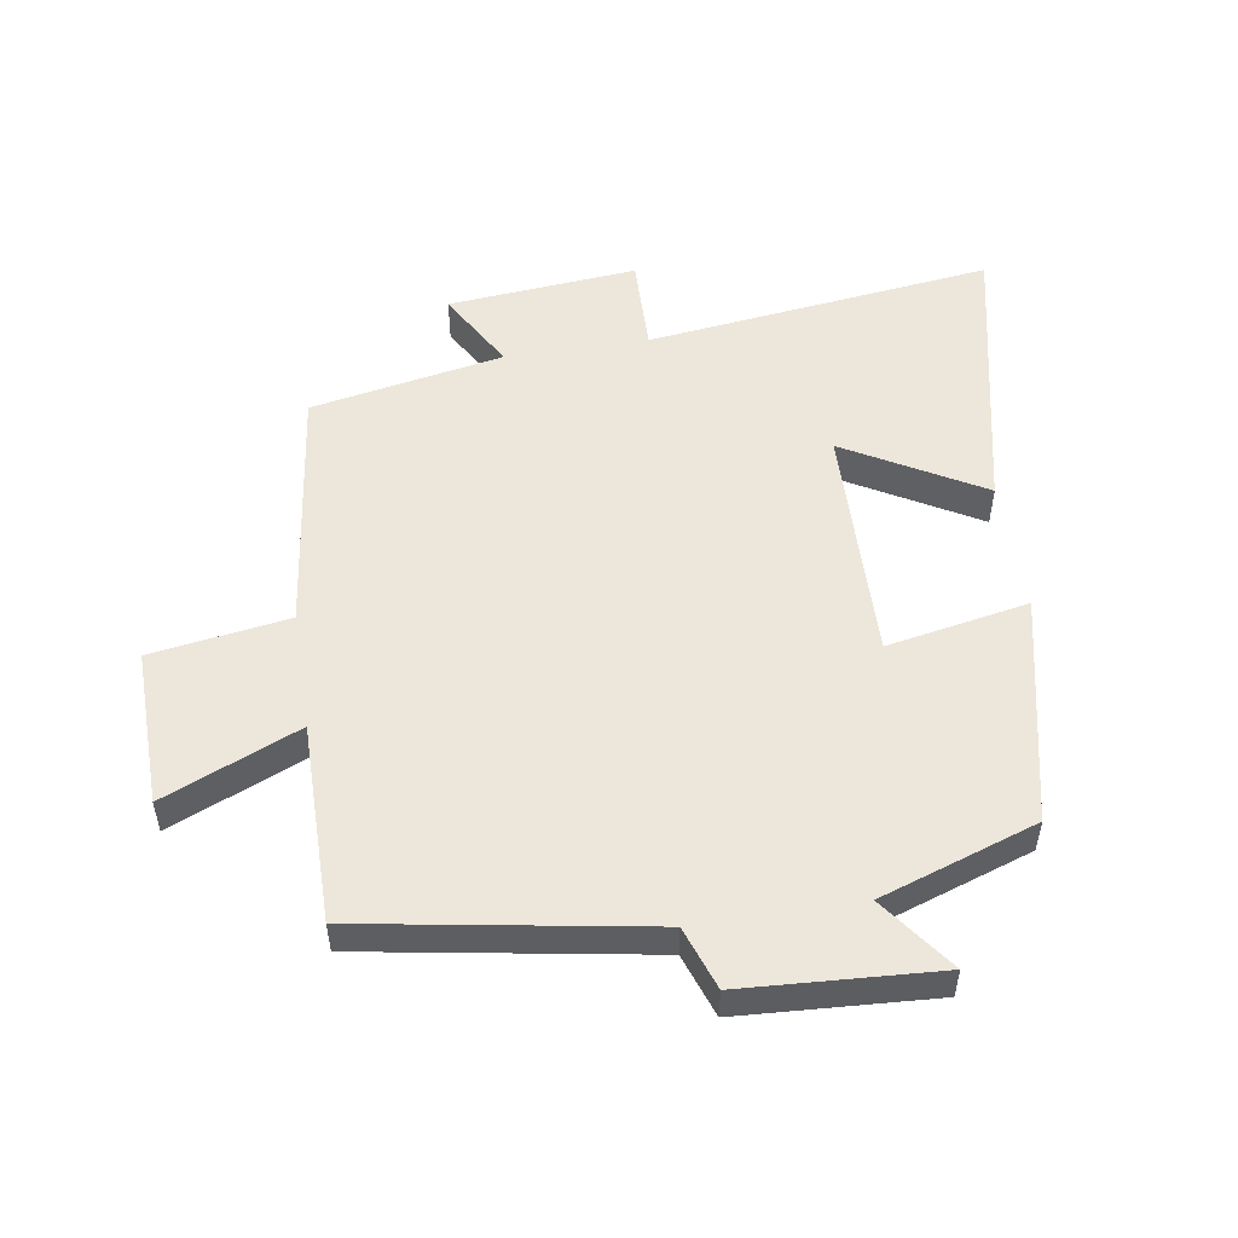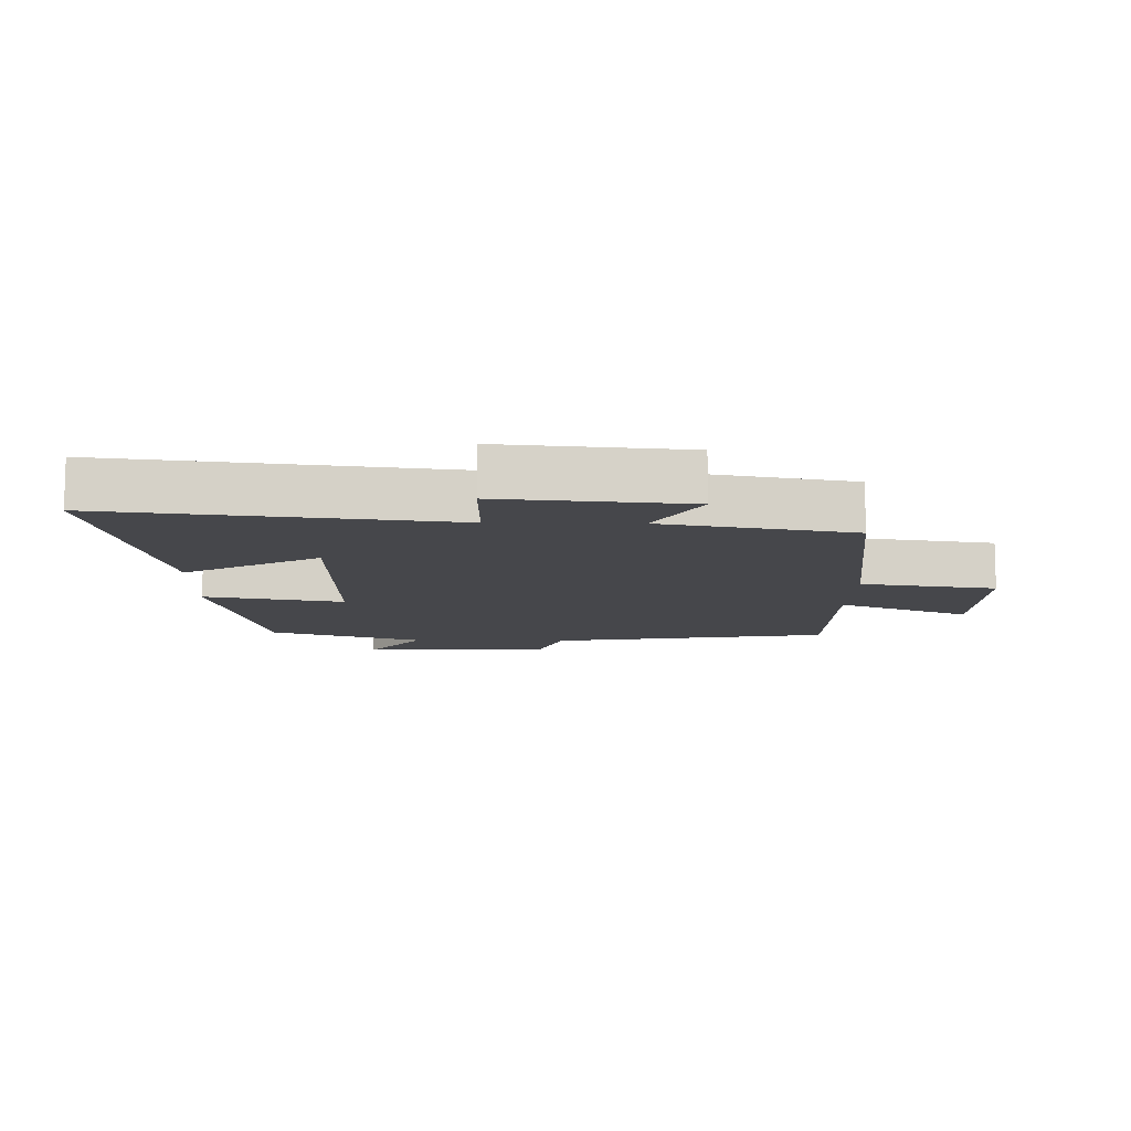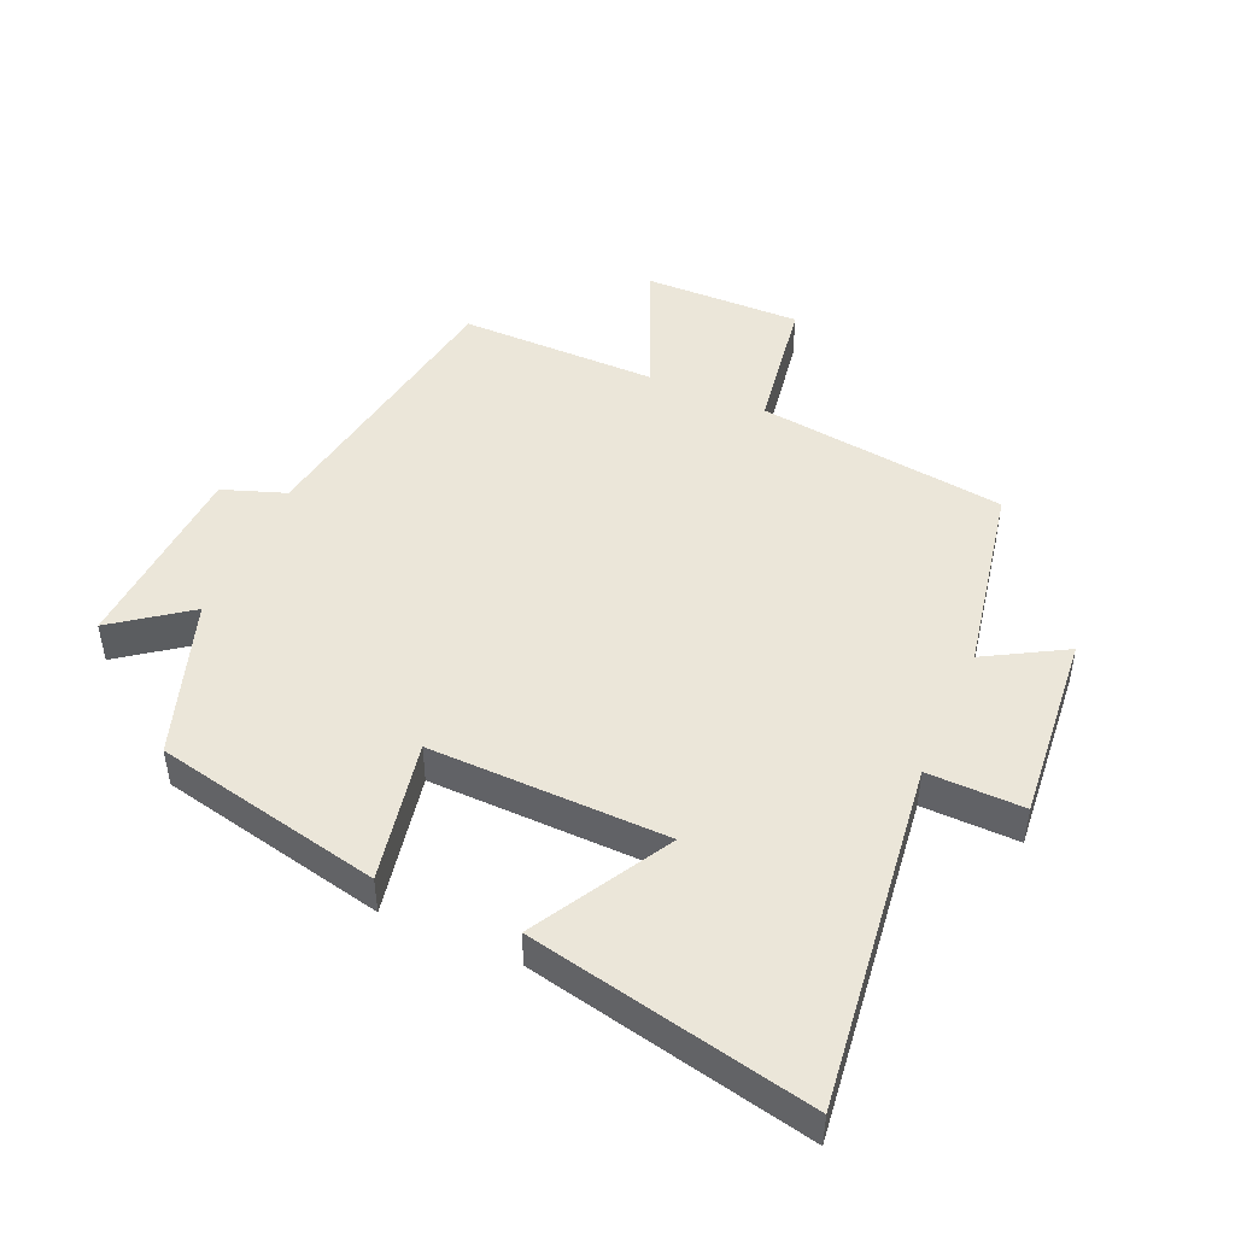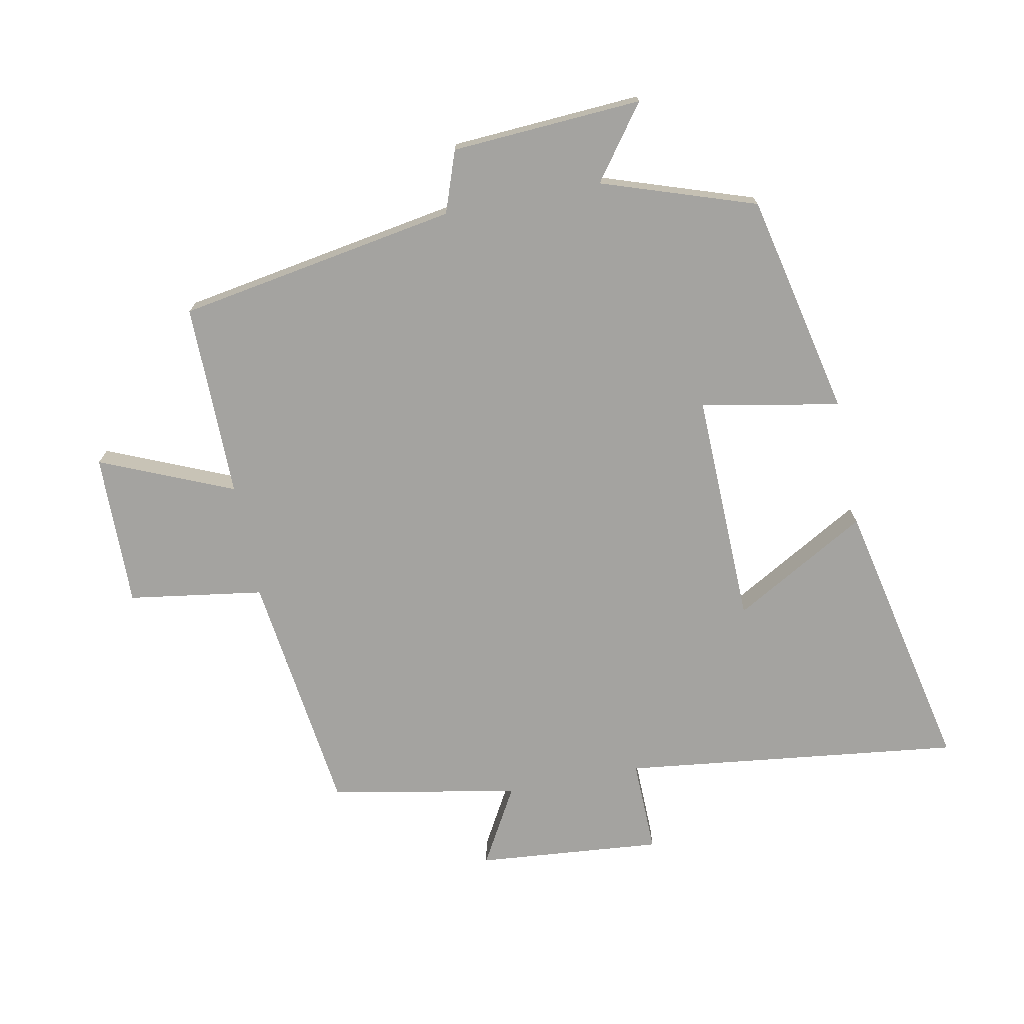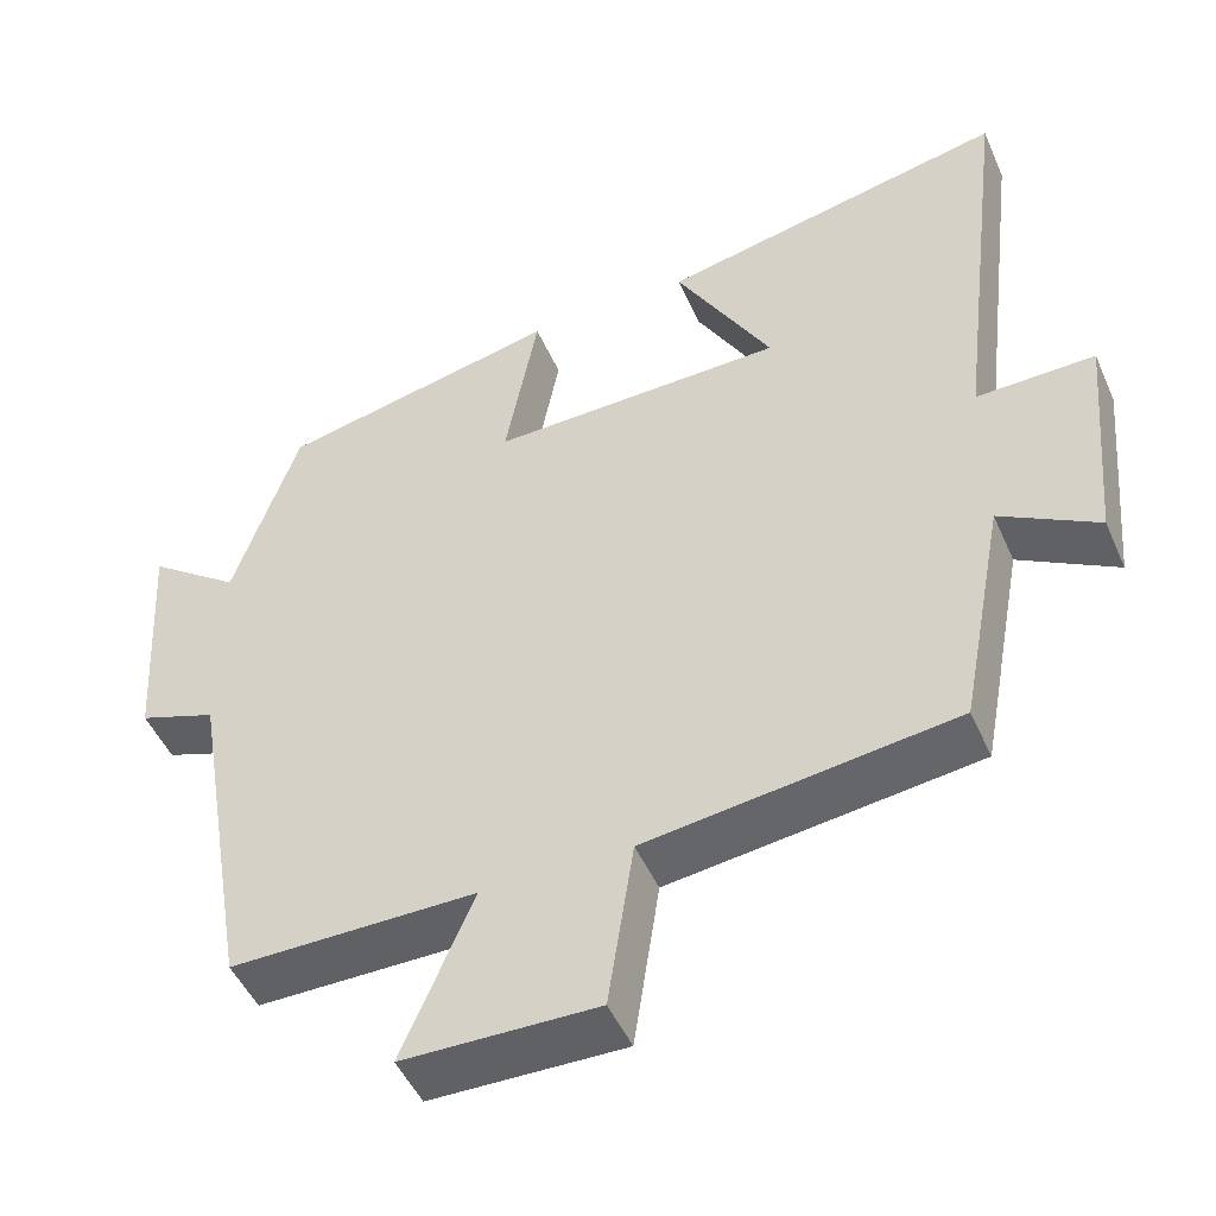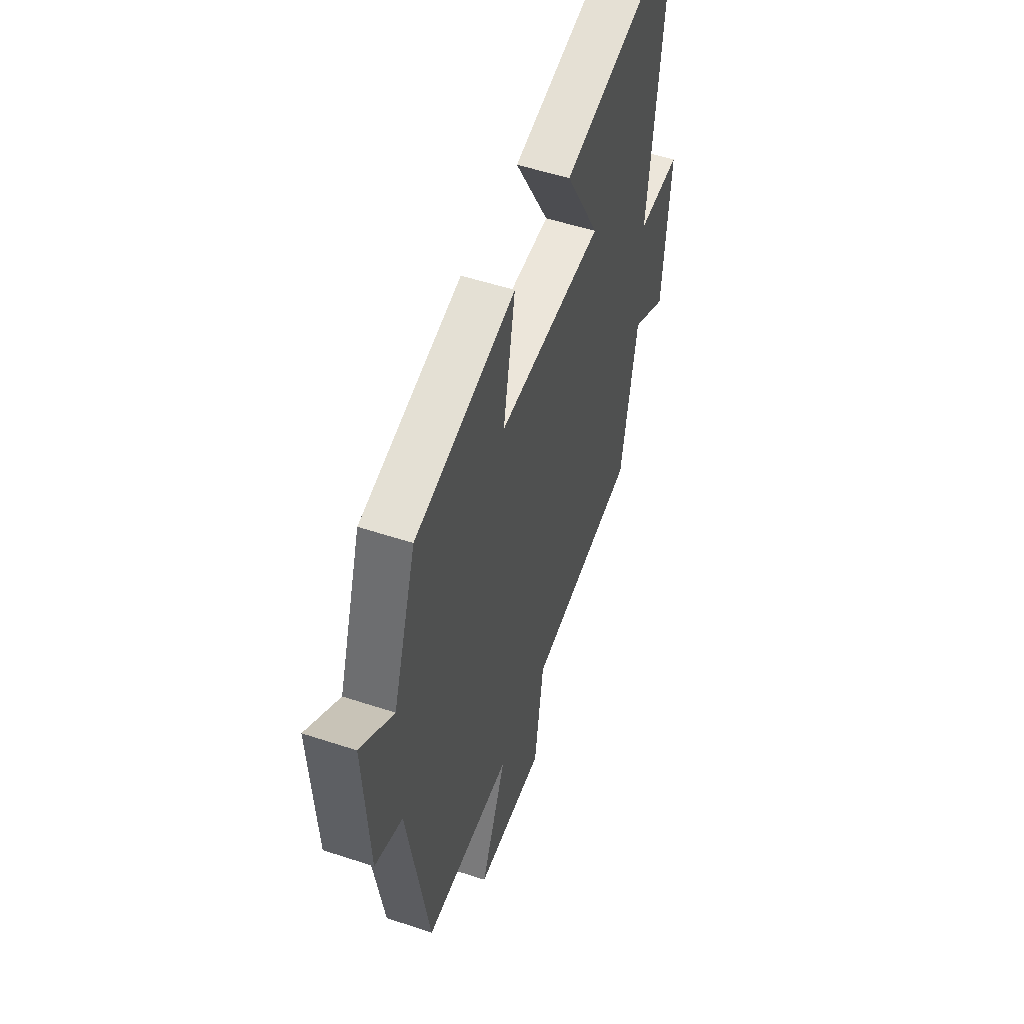
<metadata>
{"format":"obj","ext":"obj","renderer":"f3d","projection":"perspective","resolution":1024,"background":"white","views":[{"elev":52.7,"azim":-99.0,"up":"+Y"},{"elev":-10.7,"azim":88.7,"up":"+Y"},{"elev":47.2,"azim":23.6,"up":"+Y"},{"elev":-73.0,"azim":-78.8,"up":"+Y"},{"elev":-48.5,"azim":23.2,"up":"+Z"},{"elev":52.1,"azim":-70.3,"up":"+Z"}]}
</metadata>
<code>
v 0.444 0.07 -0.451
v 0.062 0.07 -0.5
v 0.03 0.07 -0.711
v -0.21 0.07 -0.707
v -0.122 0.07 -0.5
v -0.426 0.07 -0.501
v -0.5 0.07 -0.064
v -0.596 0.07 -0.03
v -0.614 0.07 0.268
v -0.5 0.07 0.184
v -0.419 0.07 0.424
v -0.071 0.07 0.5
v -0.112 0.07 0.283
v 0.252 0.07 0.291
v 0.133 0.07 0.5
v 0.565 0.07 0.592
v 0.5 0.07 0.062
v 0.647 0.07 0.065
v 0.621 0.07 -0.225
v 0.5 0.07 -0.156
v 0.444 0 -0.451
v 0.062 0 -0.5
v 0.03 0 -0.711
v -0.21 0 -0.707
v -0.122 0 -0.5
v -0.426 0 -0.501
v -0.5 0 -0.064
v -0.596 0 -0.03
v -0.614 0 0.268
v -0.5 0 0.184
v -0.419 0 0.424
v -0.071 0 0.5
v -0.112 0 0.283
v 0.252 0 0.291
v 0.133 0 0.5
v 0.565 0 0.592
v 0.5 0 0.062
v 0.647 0 0.065
v 0.621 0 -0.225
v 0.5 0 -0.156
f 17 18 19 20
f 17 20 1 2
f 14 15 16 17
f 13 14 17 2
f 10 11 12 13
f 10 13 2 3
f 7 8 9 10
f 5 6 7 10
f 5 10 3
f 3 4 5
f 40 39 38 37
f 22 21 40 37
f 37 36 35 34
f 22 37 34 33
f 33 32 31 30
f 23 22 33 30
f 30 29 28 27
f 30 27 26 25
f 23 30 25
f 25 24 23
f 1 21 22 2
f 2 22 23 3
f 3 23 24 4
f 4 24 25 5
f 5 25 26 6
f 6 26 27 7
f 7 27 28 8
f 8 28 29 9
f 9 29 30 10
f 10 30 31 11
f 11 31 32 12
f 12 32 33 13
f 13 33 34 14
f 14 34 35 15
f 15 35 36 16
f 16 36 37 17
f 17 37 38 18
f 18 38 39 19
f 19 39 40 20
f 20 40 21 1

</code>
